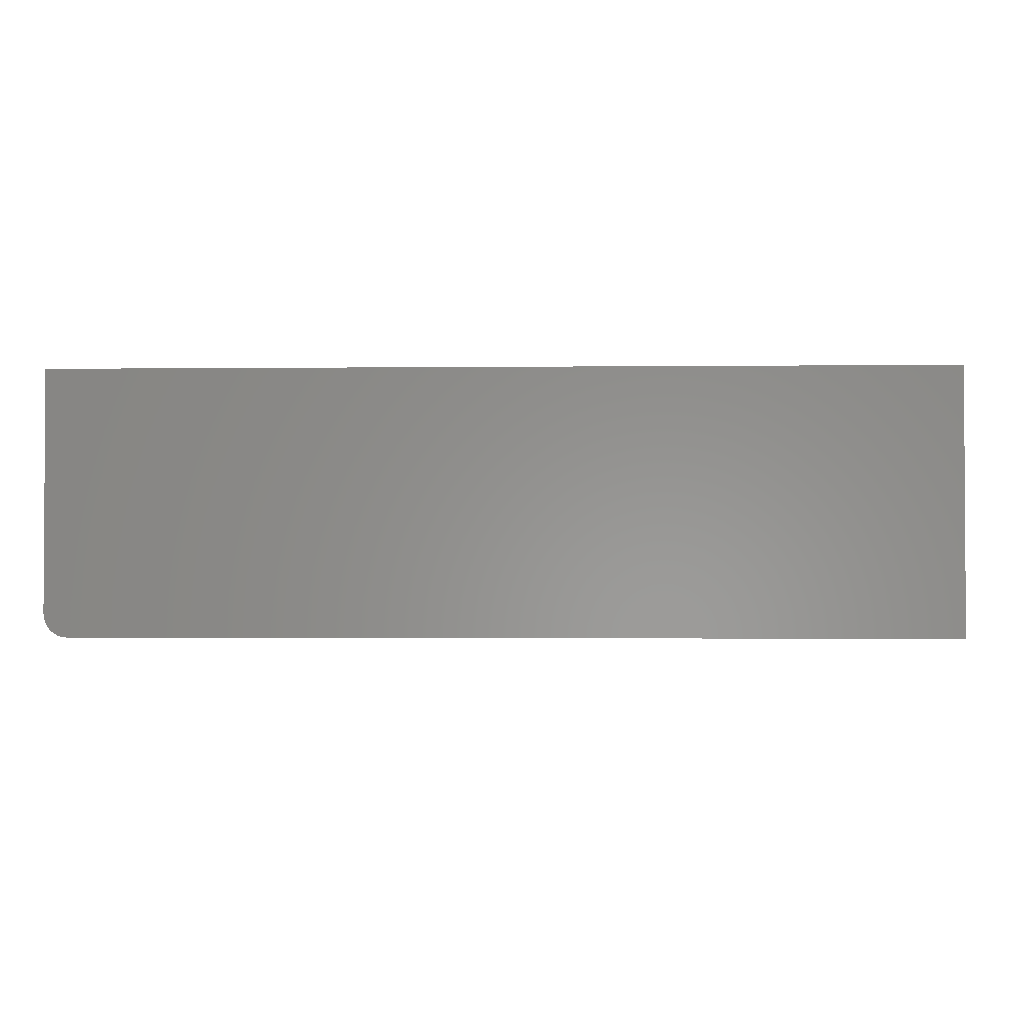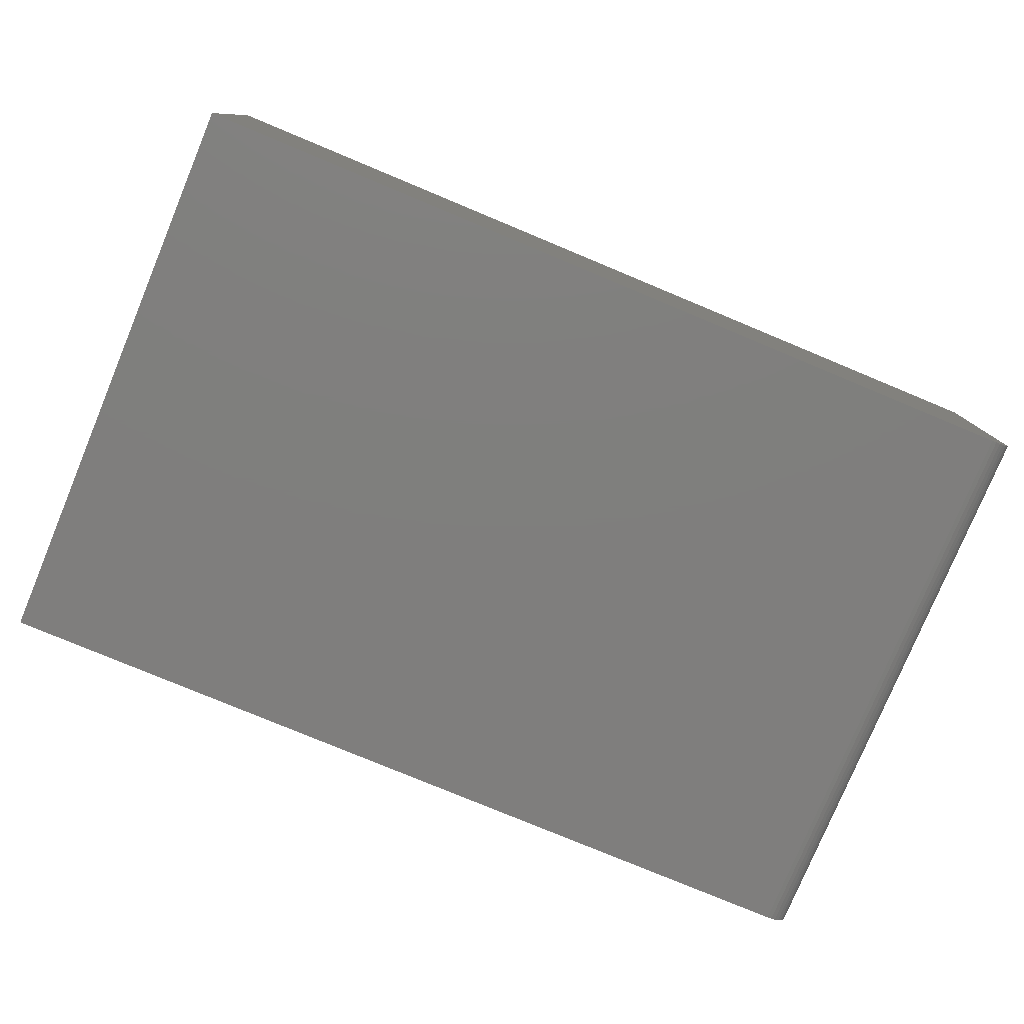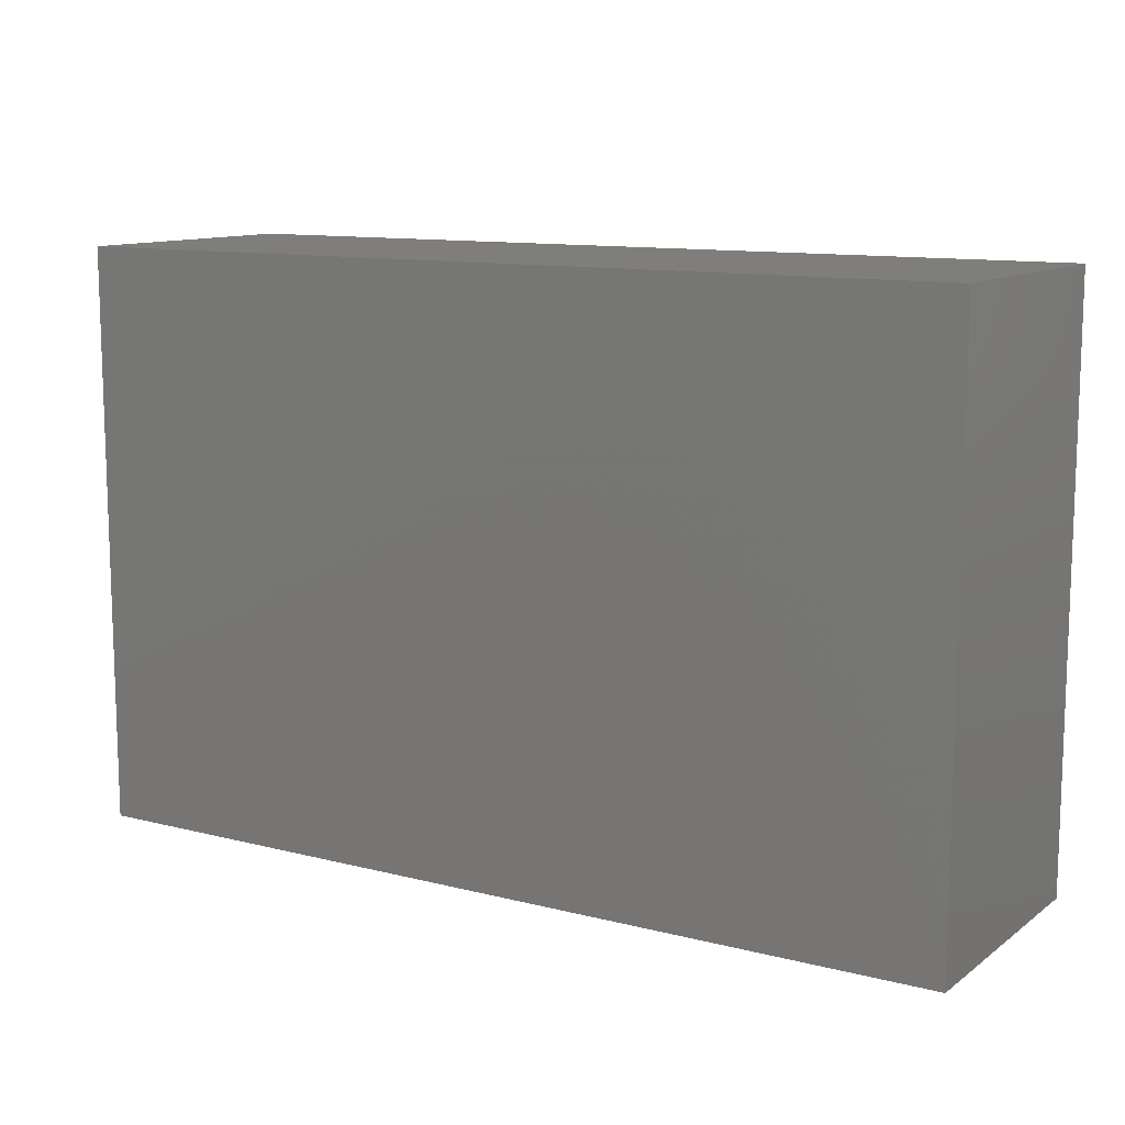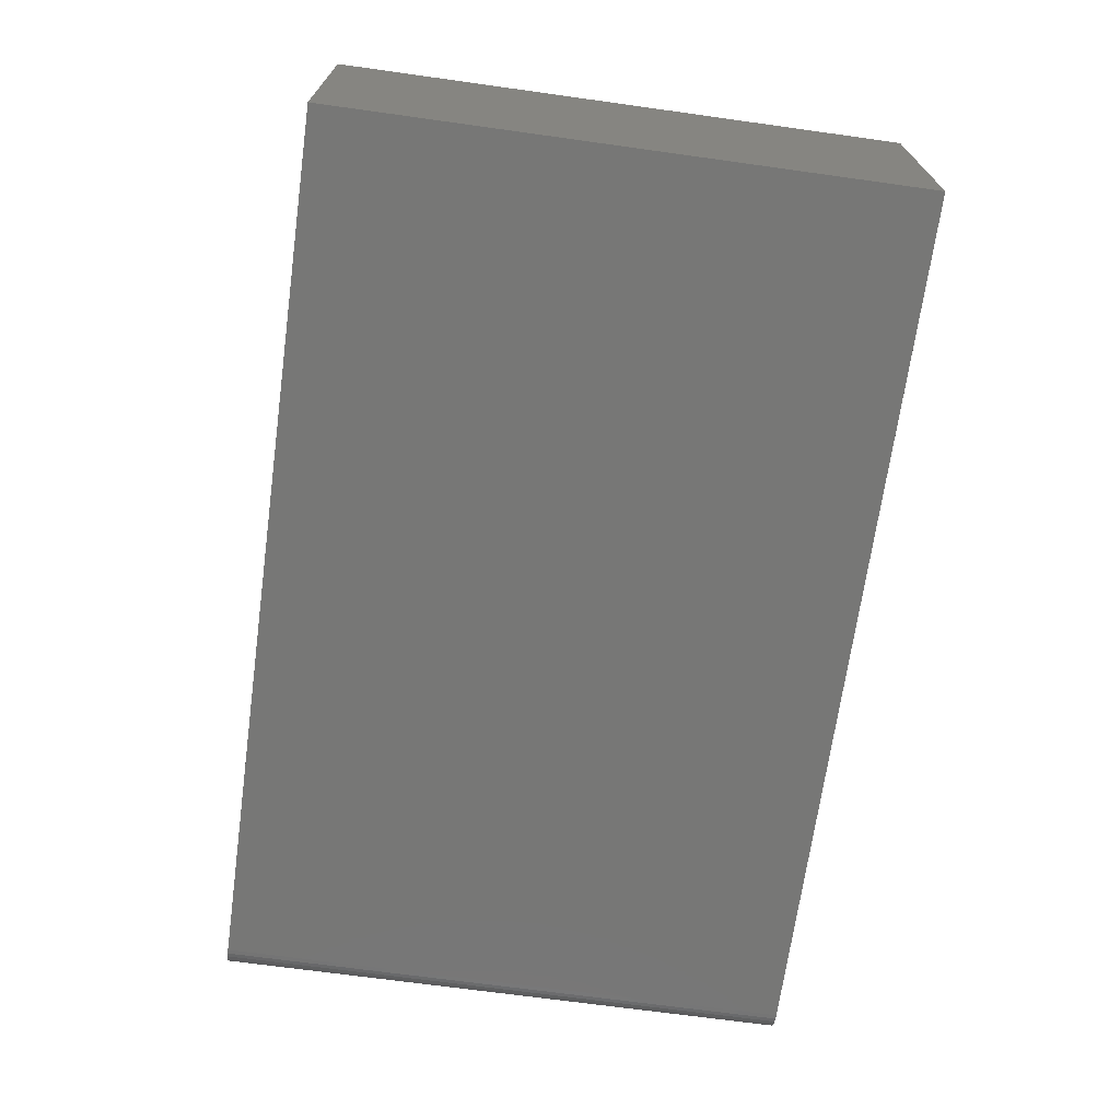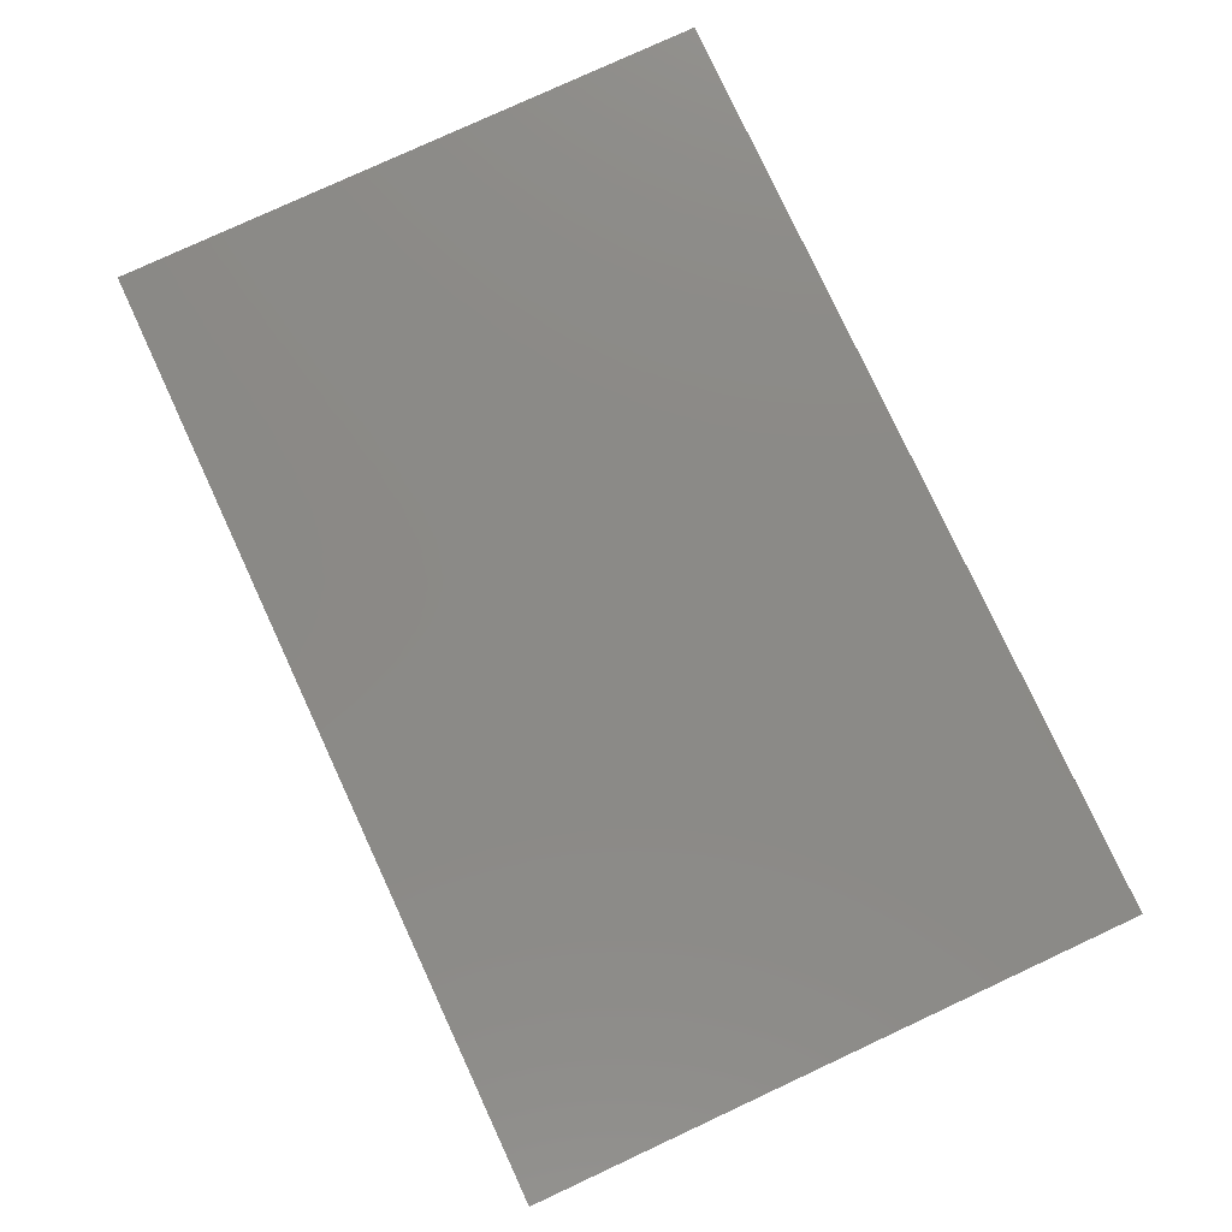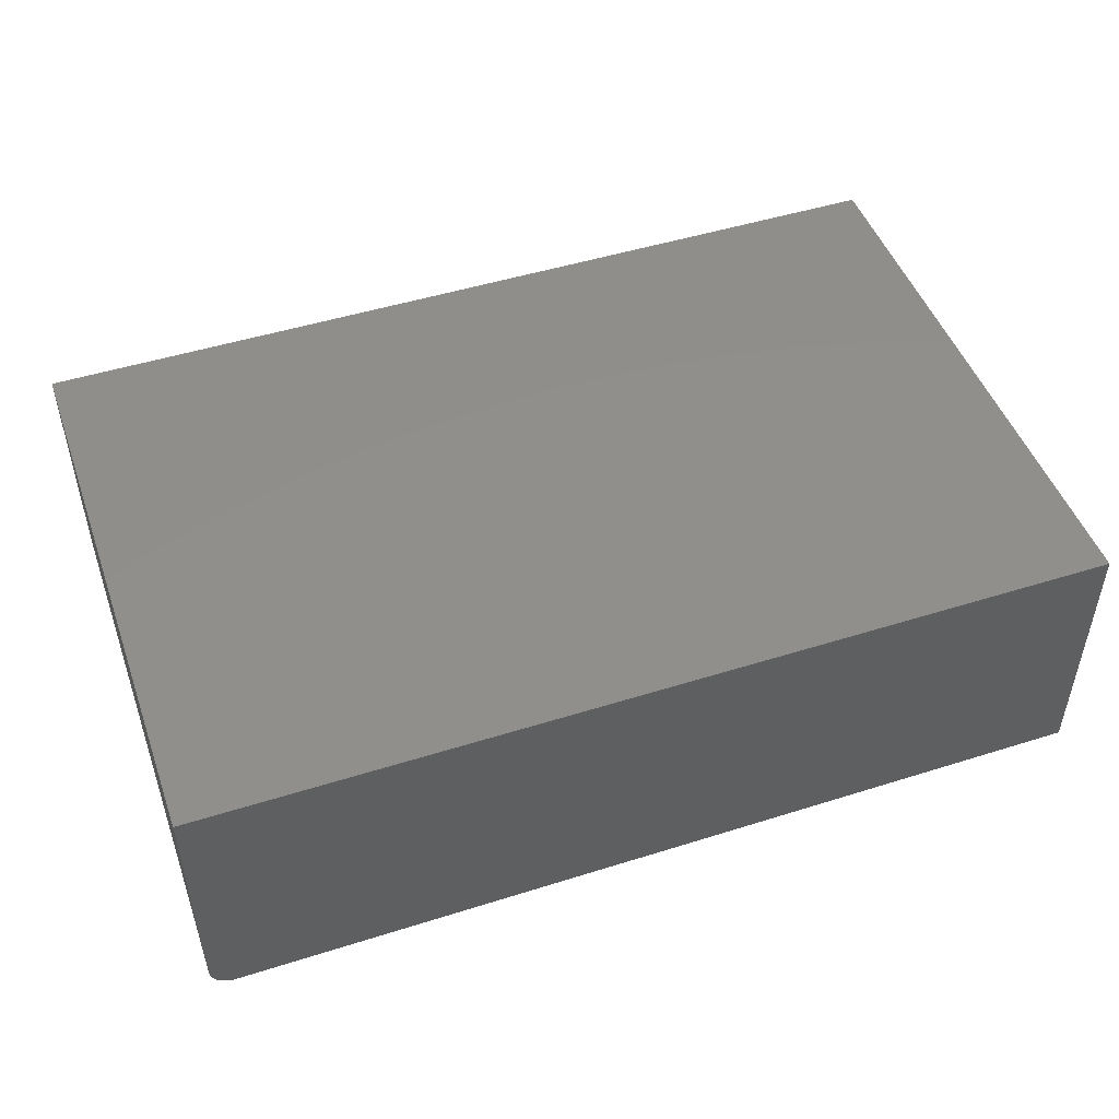
<metadata>
{"format":"stl","ext":"stl","renderer":"f3d","projection":"perspective","resolution":1024,"background":"white","views":[{"elev":-1.9,"azim":2.3,"up":"+Z"},{"elev":-78.6,"azim":157.4,"up":"+Z"},{"elev":11.4,"azim":31.7,"up":"+Y"},{"elev":-69.3,"azim":82.1,"up":"+Z"},{"elev":78.9,"azim":-114.9,"up":"+Z"},{"elev":48.4,"azim":-19.4,"up":"+Z"}]}
</metadata>
<code>
# stl→obj: 24 verts, 44 faces
v -0.6953 -0.3906 0
v -0.6953 0.5625 0
v 0.75 -0.3906 0
v 0.75 0.5625 0
v -0.7344 0.5625 0.4375
v -0.7344 0.5625 0.03906
v -0.7344 -0.3906 0.4375
v -0.7344 -0.3906 0.03906
v -0.7314 0.5625 0.02411
v -0.7336 0.5625 0.03144
v 0.75 0.5625 0.4375
v -0.7029 0.5625 0.0007506
v -0.7103 0.5625 0.002973
v -0.717 0.5625 0.006583
v -0.7229 0.5625 0.01144
v -0.7278 0.5625 0.01736
v -0.7314 -0.3906 0.02411
v -0.7336 -0.3906 0.03144
v -0.7229 -0.3906 0.01144
v -0.717 -0.3906 0.006583
v -0.7103 -0.3906 0.002973
v 0.75 -0.3906 0.4375
v -0.7029 -0.3906 0.0007506
v -0.7278 -0.3906 0.01736
f 1 2 3
f 3 2 4
f 5 6 7
f 7 6 8
f 6 9 10
f 5 11 4
f 5 4 2
f 5 2 12
f 5 12 13
f 5 13 14
f 5 14 15
f 5 15 16
f 5 16 9
f 5 9 6
f 8 17 7
f 8 18 17
f 19 20 21
f 22 7 23
f 22 23 1
f 22 1 3
f 23 7 17
f 23 17 24
f 23 24 19
f 23 19 21
f 2 1 12
f 12 1 23
f 12 23 13
f 13 23 21
f 13 21 14
f 14 21 20
f 14 20 15
f 15 20 19
f 15 19 16
f 16 19 24
f 16 24 9
f 9 24 17
f 9 17 10
f 10 17 18
f 10 18 6
f 6 18 8
f 7 22 5
f 5 22 11
f 22 3 11
f 11 3 4

</code>
